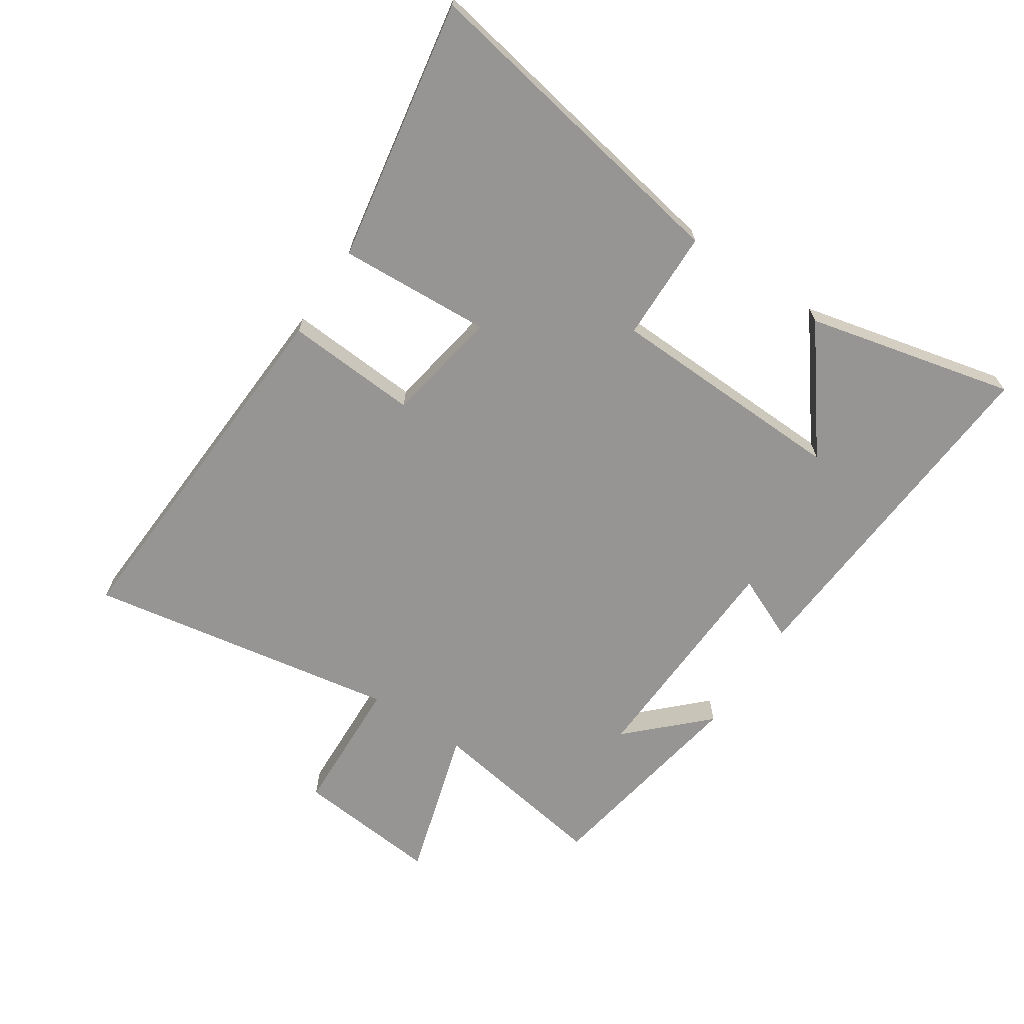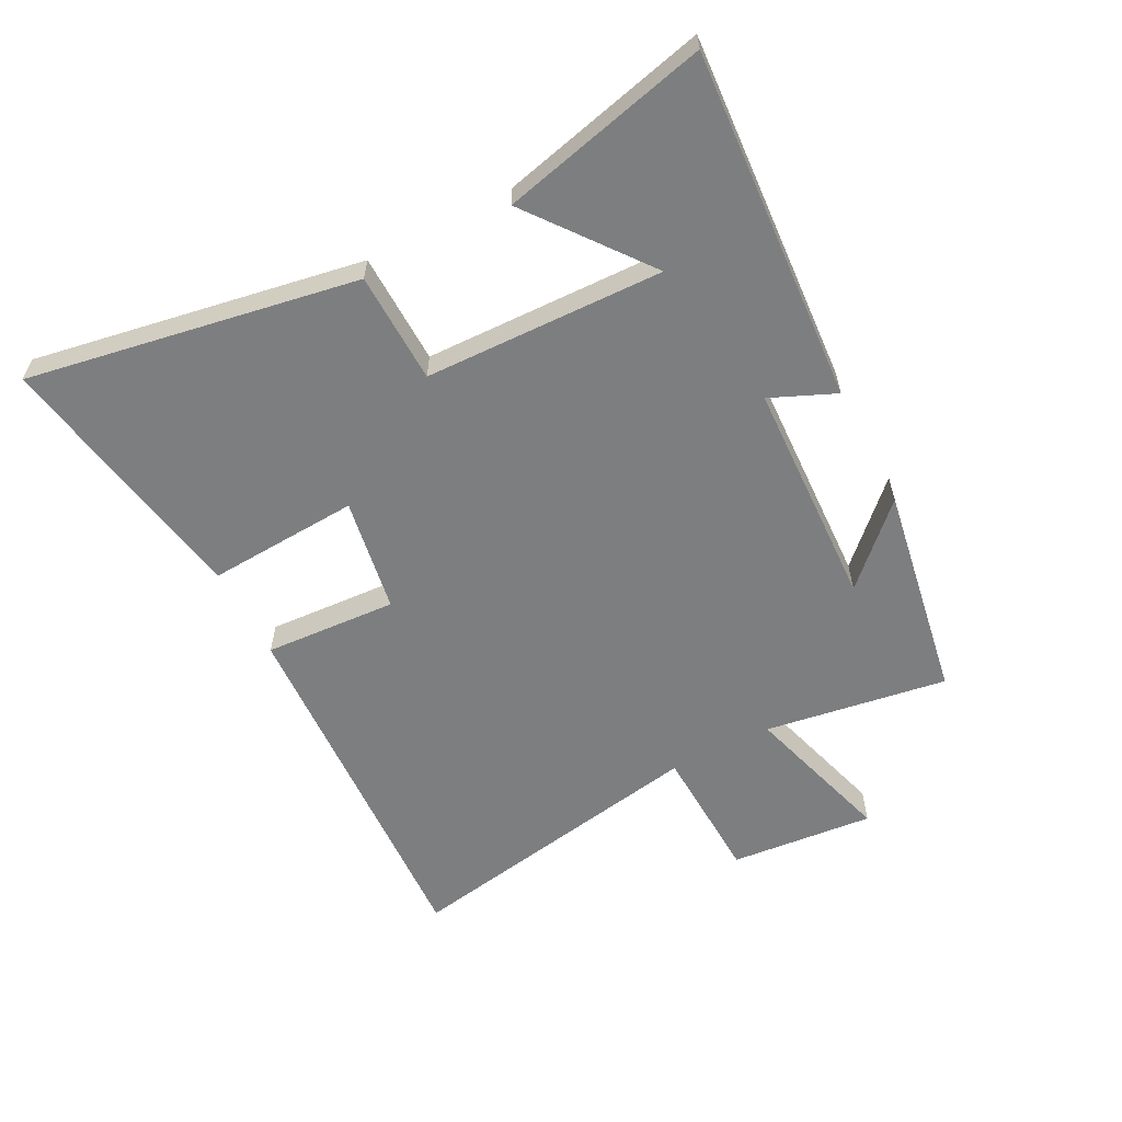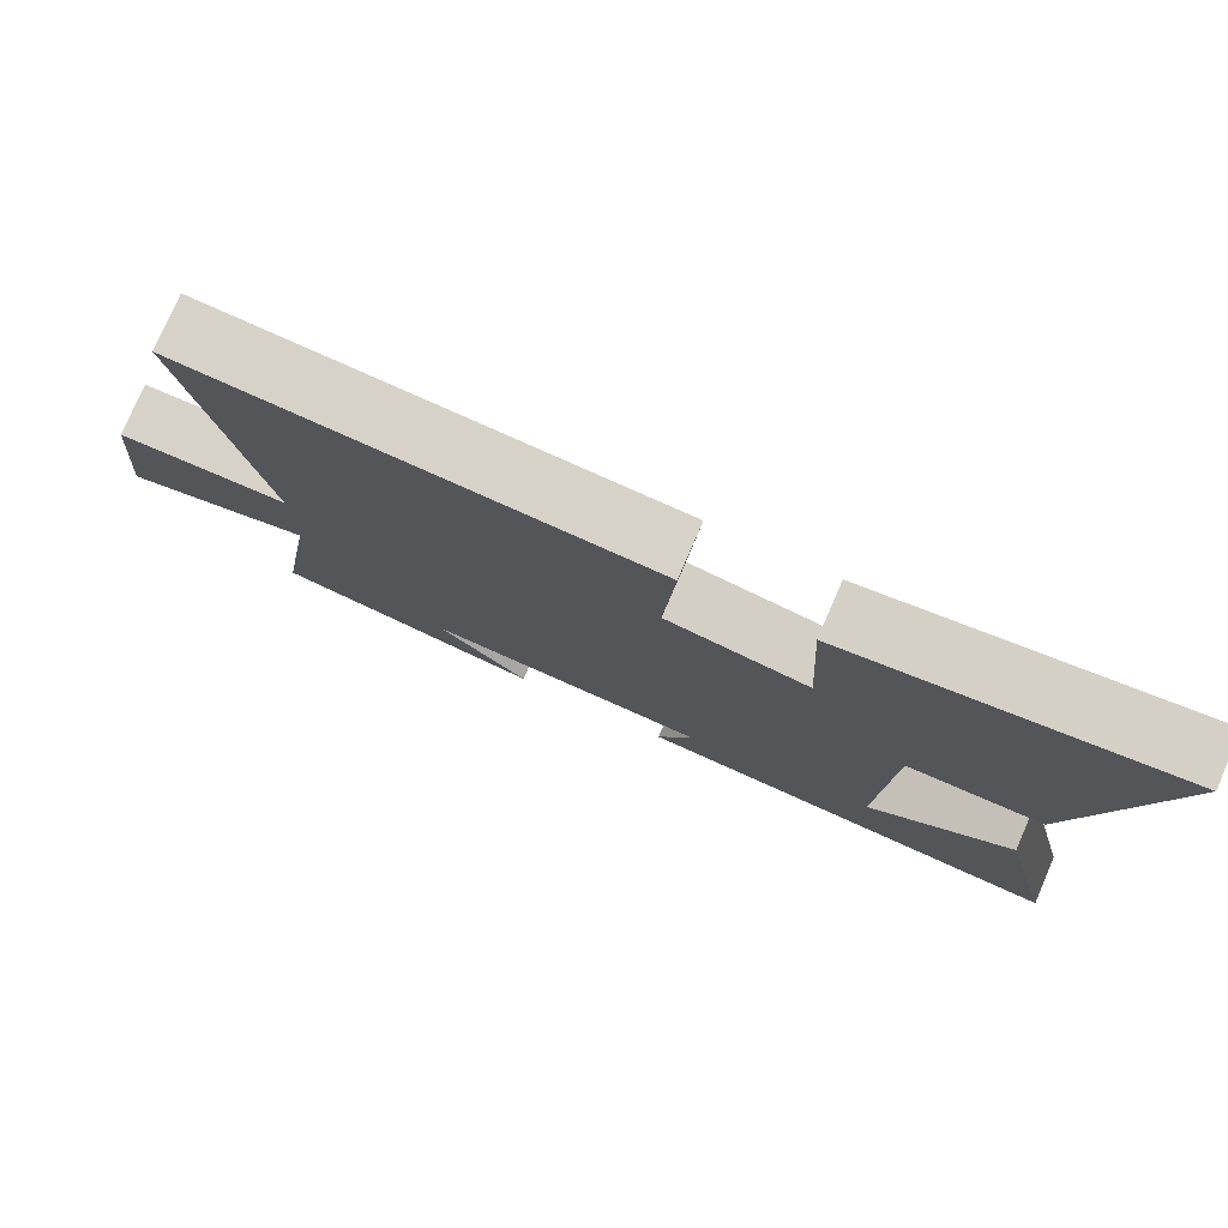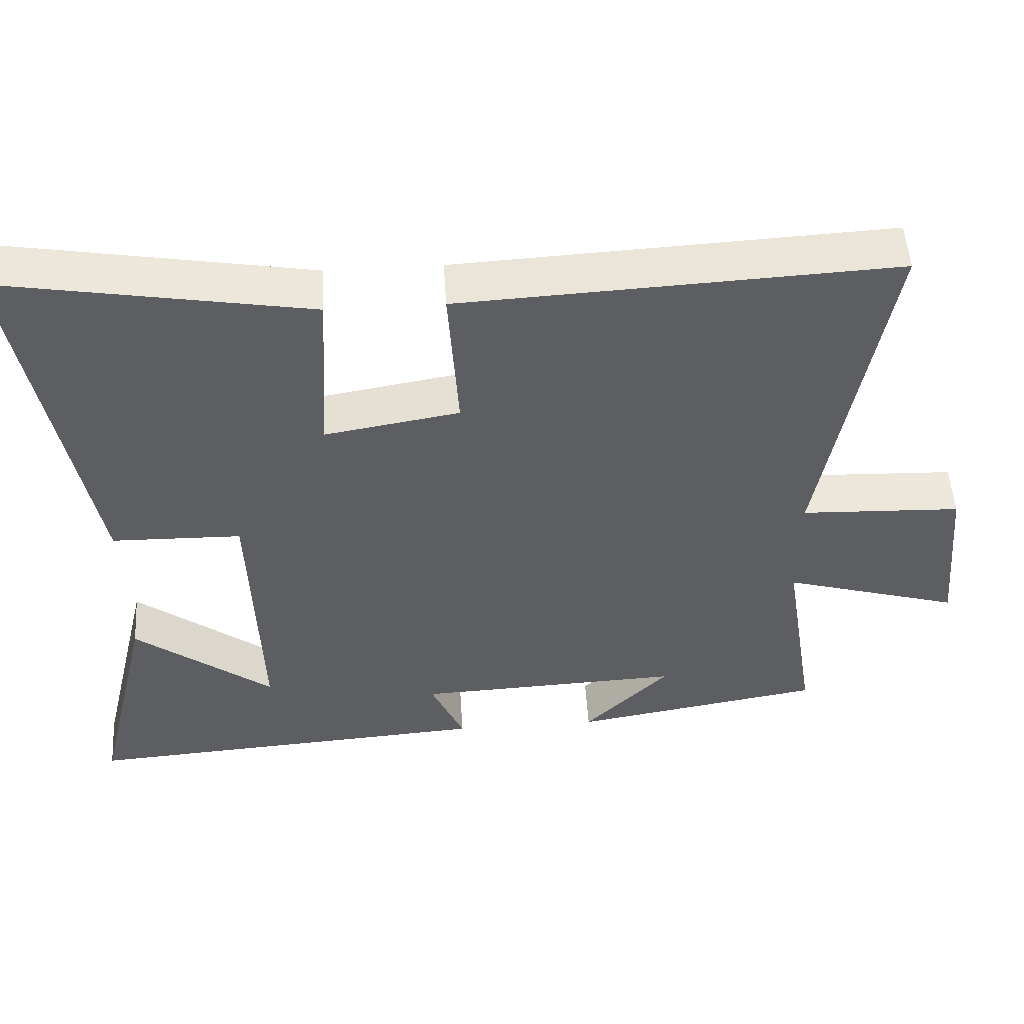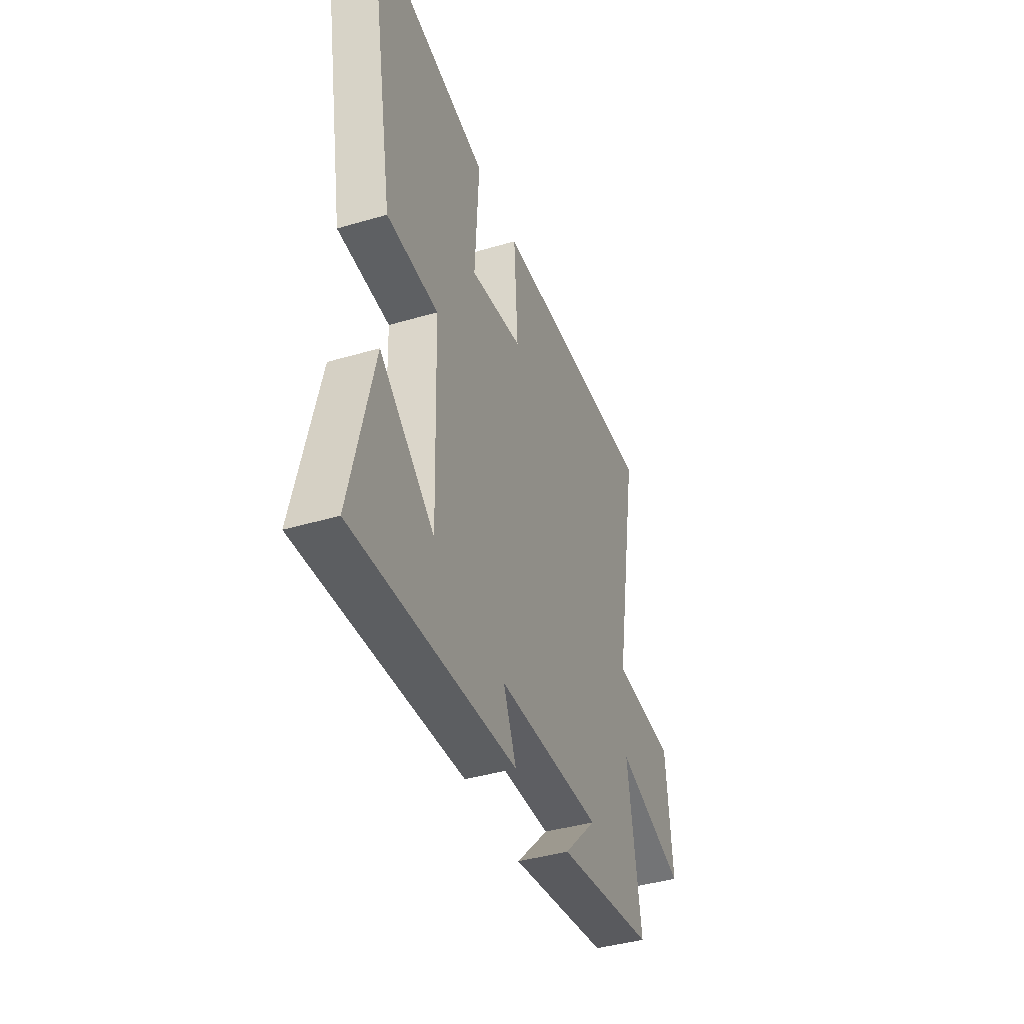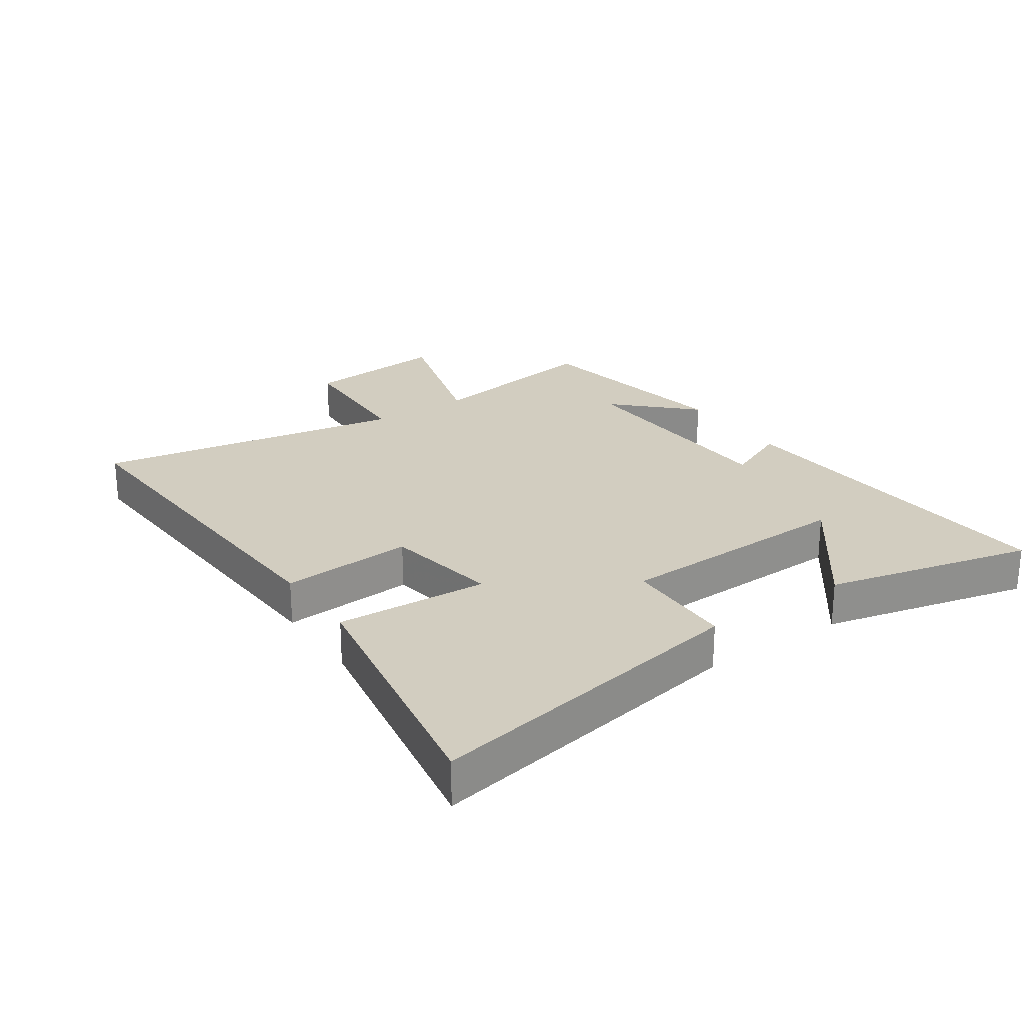
<metadata>
{"format":"obj","ext":"obj","renderer":"f3d","projection":"perspective","resolution":1024,"background":"white","views":[{"elev":-67.6,"azim":56.4,"up":"+Y"},{"elev":-59.3,"azim":117.6,"up":"+Y"},{"elev":78.0,"azim":23.5,"up":"+Z"},{"elev":51.7,"azim":176.4,"up":"+Z"},{"elev":-41.3,"azim":109.7,"up":"+Z"},{"elev":24.7,"azim":55.6,"up":"+Y"}]}
</metadata>
<code>
v -0.588 0.07 0.531
v 0.012 0.07 0.5
v -0.002 0.07 0.285
v 0.184 0.07 0.253
v 0.17 0.07 0.5
v 0.596 0.07 0.575
v 0.5 0.07 0.041
v 0.32 0.07 0.037
v 0.308 0.07 -0.351
v 0.5 0.07 -0.203
v 0.58 0.07 -0.54
v 0.008 0.07 -0.5
v 0.054 0.07 -0.395
v -0.316 0.07 -0.379
v -0.198 0.07 -0.5
v -0.547 0.07 -0.44
v -0.5 0.07 -0.144
v -0.746 0.07 -0.217
v -0.724 0.07 0.017
v -0.5 0.07 0.026
v -0.588 0 0.531
v 0.012 0 0.5
v -0.002 0 0.285
v 0.184 0 0.253
v 0.17 0 0.5
v 0.596 0 0.575
v 0.5 0 0.041
v 0.32 0 0.037
v 0.308 0 -0.351
v 0.5 0 -0.203
v 0.58 0 -0.54
v 0.008 0 -0.5
v 0.054 0 -0.395
v -0.316 0 -0.379
v -0.198 0 -0.5
v -0.547 0 -0.44
v -0.5 0 -0.144
v -0.746 0 -0.217
v -0.724 0 0.017
v -0.5 0 0.026
f 17 18 19 20
f 14 15 16
f 14 16 17
f 13 14 17 20
f 11 12 13
f 9 10 11
f 9 11 13 20
f 6 7 8
f 5 6 8
f 4 5 8
f 8 9 20
f 4 8 20
f 3 4 20
f 1 2 3 20
f 40 39 38 37
f 36 35 34
f 37 36 34
f 40 37 34 33
f 33 32 31
f 31 30 29
f 40 33 31 29
f 28 27 26
f 28 26 25
f 28 25 24
f 40 29 28
f 40 28 24
f 40 24 23
f 40 23 22 21
f 1 21 22 2
f 2 22 23 3
f 3 23 24 4
f 4 24 25 5
f 5 25 26 6
f 6 26 27 7
f 7 27 28 8
f 8 28 29 9
f 9 29 30 10
f 10 30 31 11
f 11 31 32 12
f 12 32 33 13
f 13 33 34 14
f 14 34 35 15
f 15 35 36 16
f 16 36 37 17
f 17 37 38 18
f 18 38 39 19
f 19 39 40 20
f 20 40 21 1

</code>
